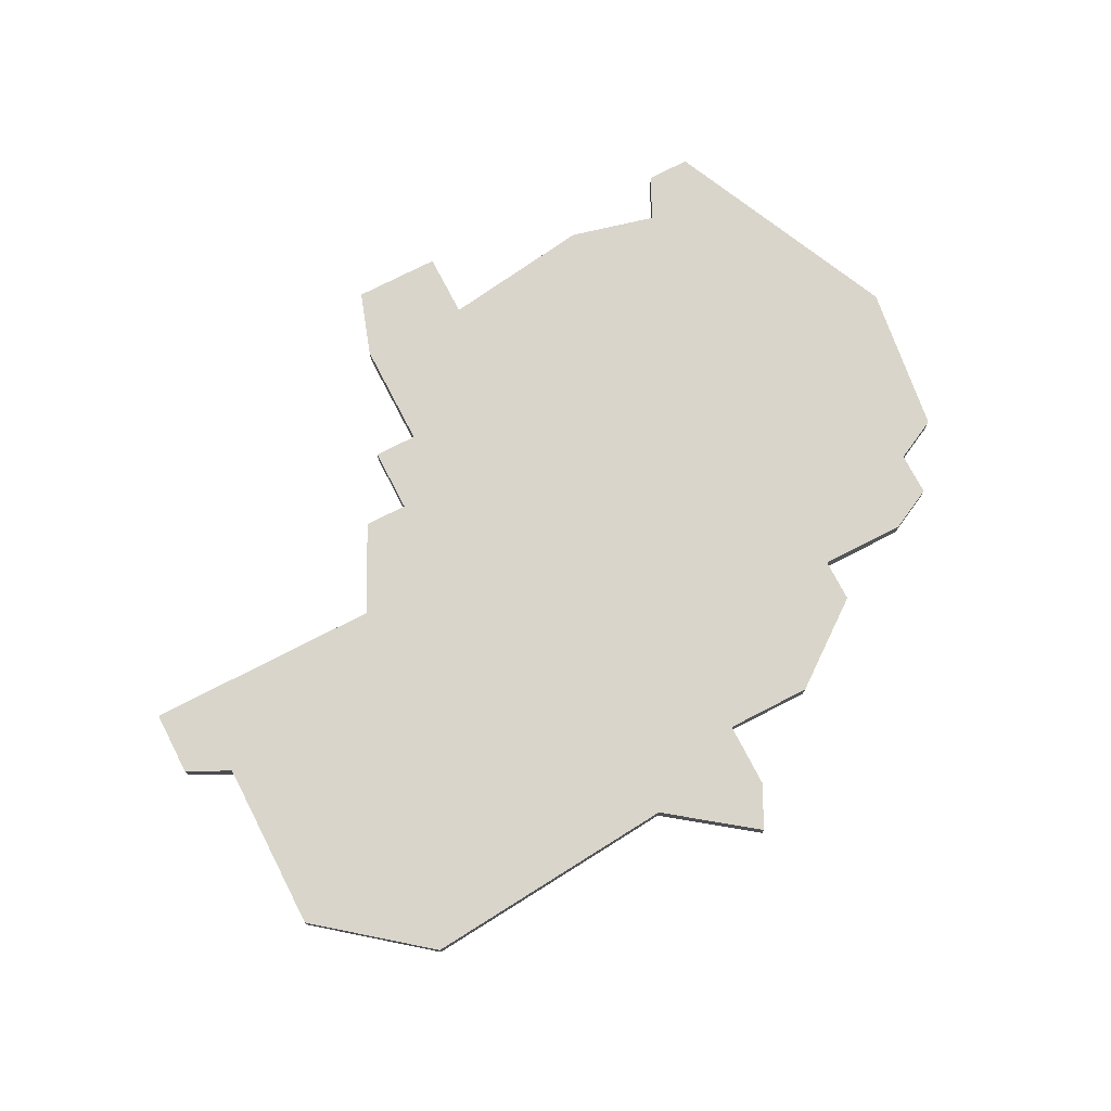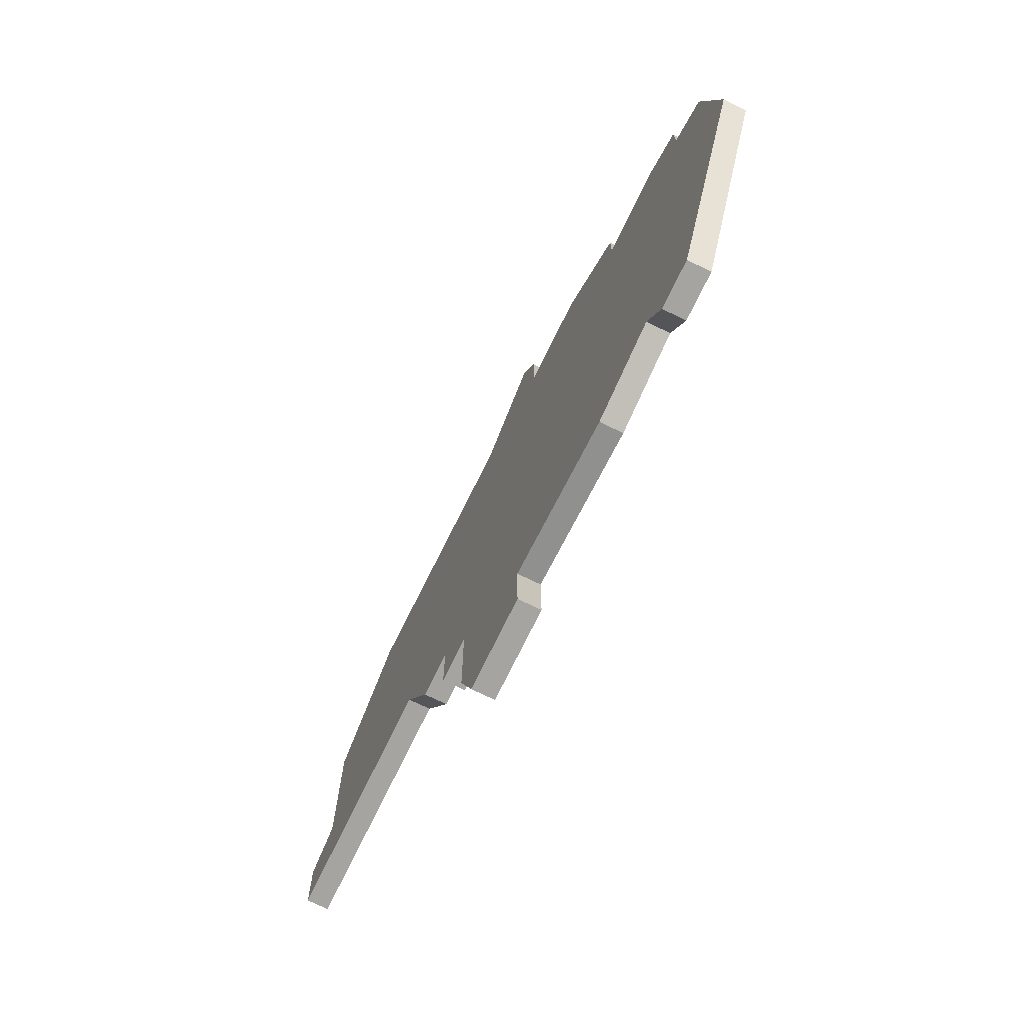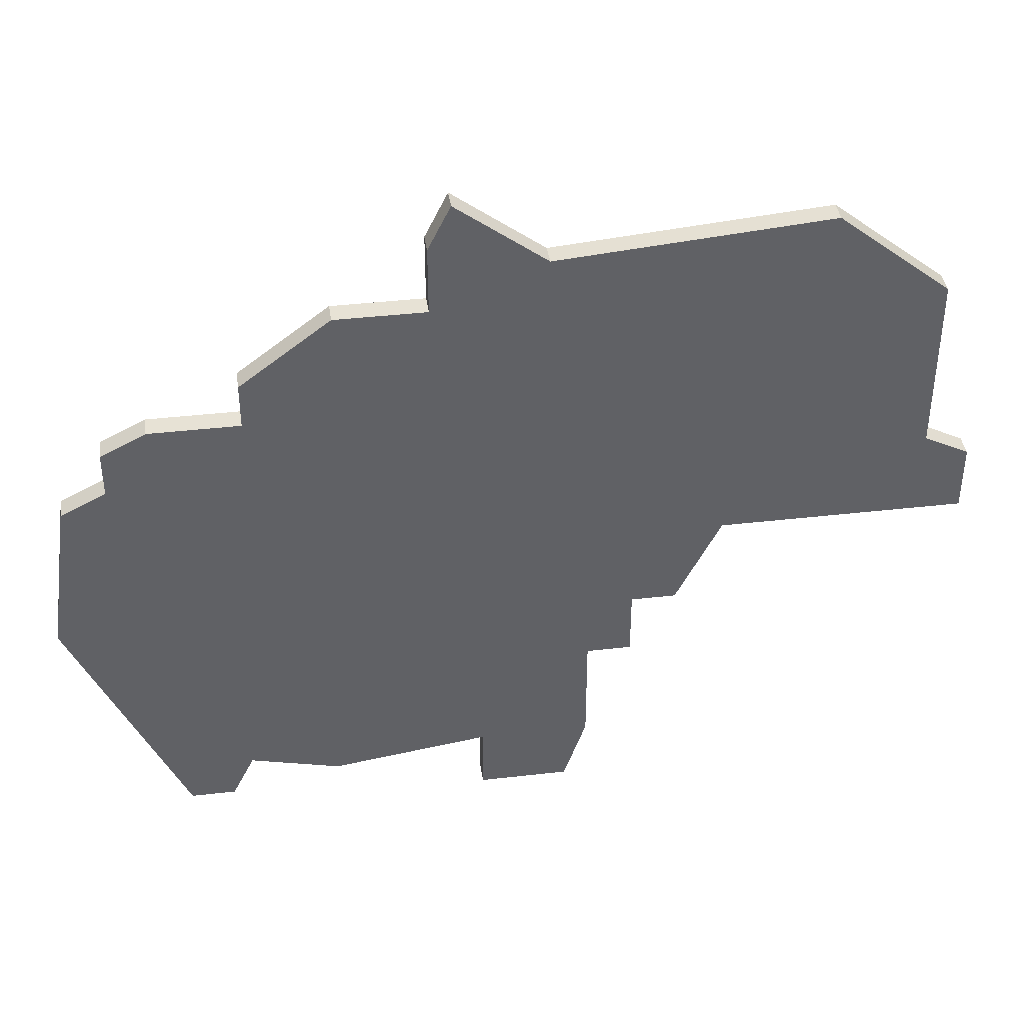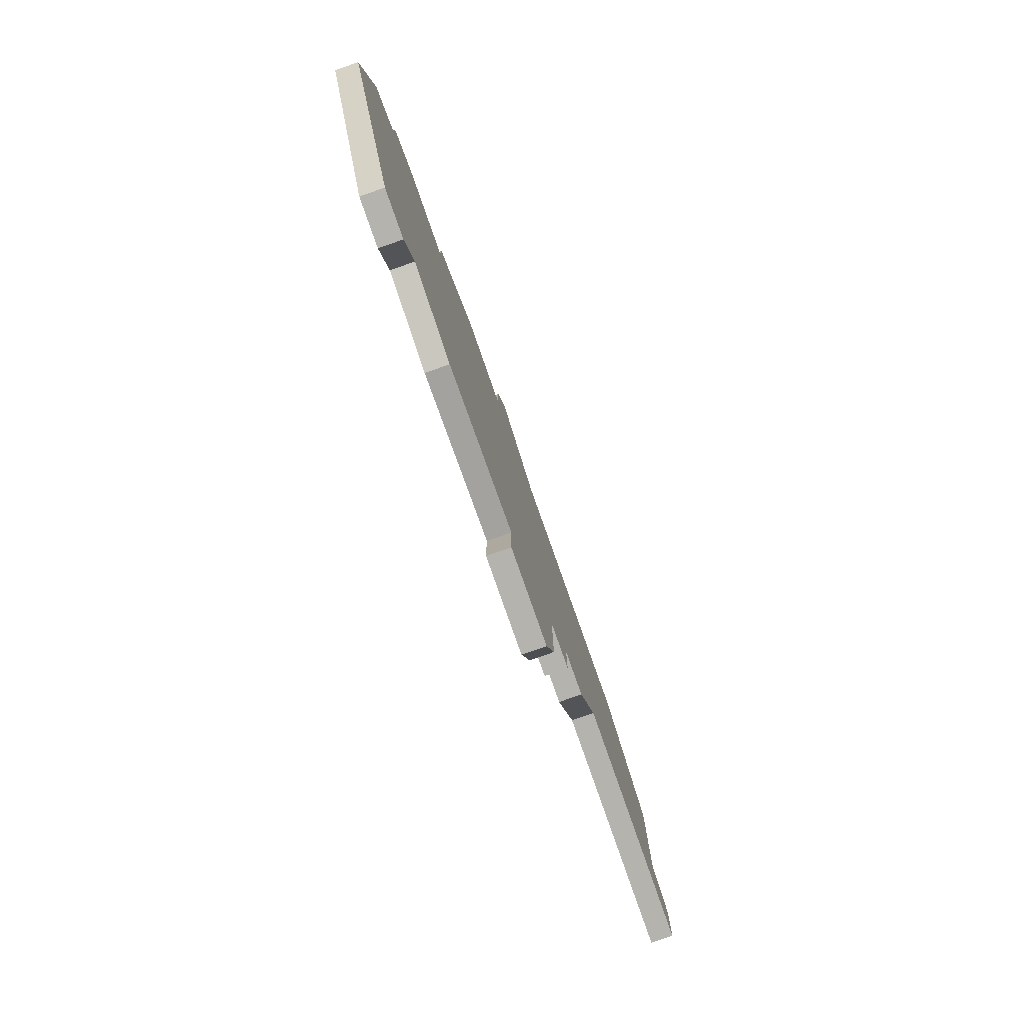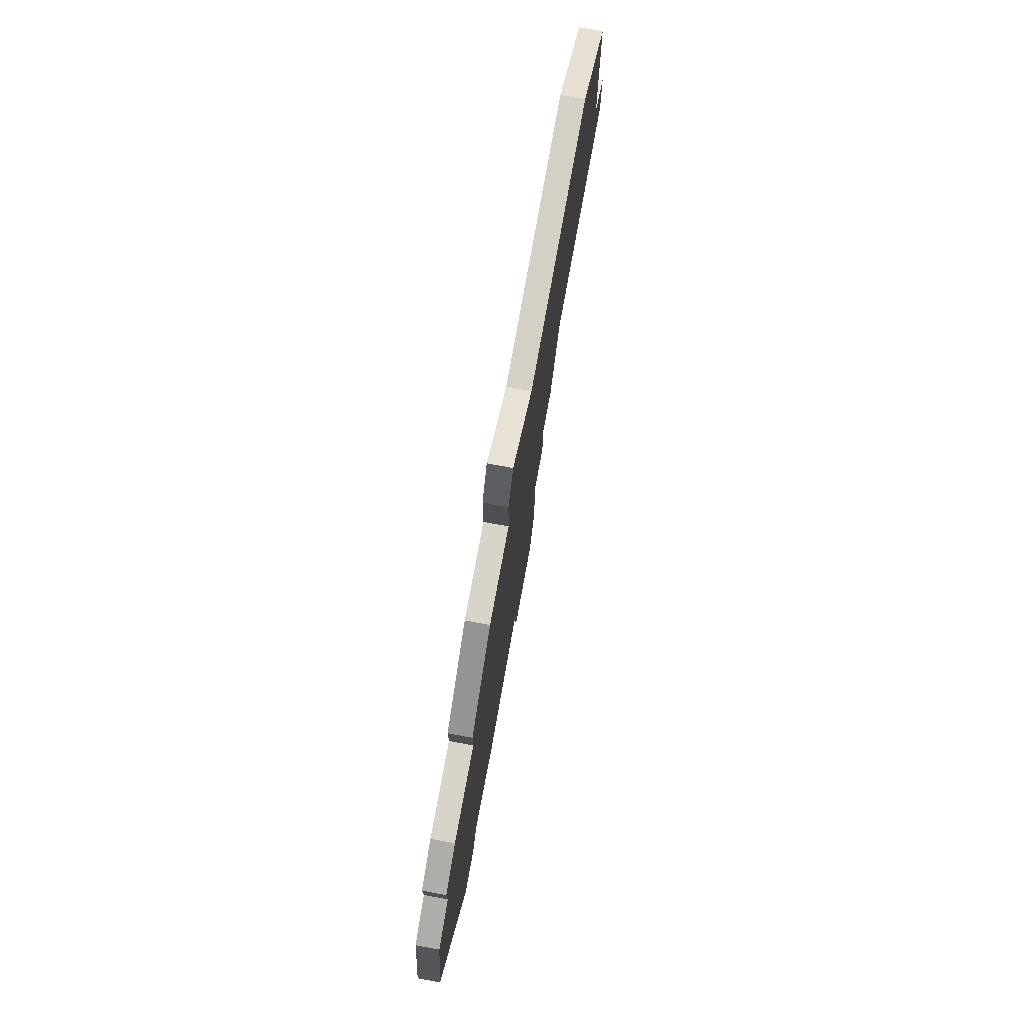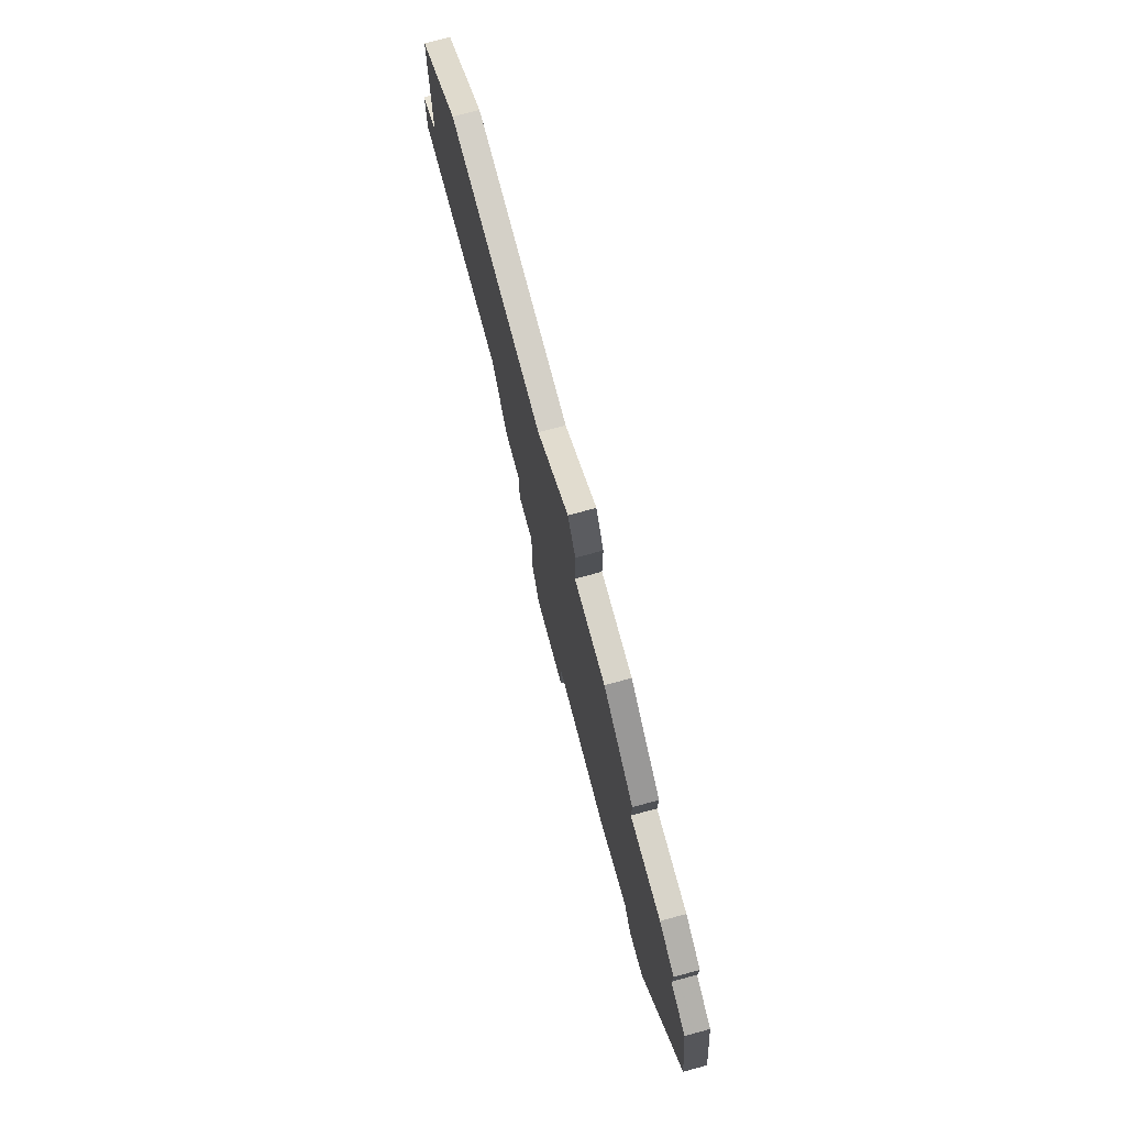
<metadata>
{"format":"obj","ext":"obj","renderer":"f3d","projection":"perspective","resolution":1024,"background":"white","views":[{"elev":74.4,"azim":152.7,"up":"+Z"},{"elev":-73.3,"azim":-115.9,"up":"+Y"},{"elev":40.1,"azim":-8.1,"up":"+Y"},{"elev":-80.0,"azim":-70.7,"up":"+Y"},{"elev":75.6,"azim":-79.7,"up":"+Y"},{"elev":75.7,"azim":-105.0,"up":"+Y"}]}
</metadata>
<code>
v 3278 -469 0
v 3278 -469 1
v 3286 -491 0
v 3286 -491 1
v 3286 -494 0
v 3286 -494 1
v 3261 -483 0
v 3261 -483 1
v 3294 -471 0
v 3294 -471 1
v 3269 -479 0
v 3269 -479 1
v 3269 -477 0
v 3269 -477 1
v 3277 -471 0
v 3277 -471 1
v 3277 -474 0
v 3277 -474 1
v 3260 -490 0
v 3260 -490 1
v 3268 -499 0
v 3268 -499 1
v 3301 -484 0
v 3301 -484 1
v 3301 -487 0
v 3301 -487 1
v 3284 -499 0
v 3284 -499 1
v 3284 -494 0
v 3284 -494 1
v 3267 -501 0
v 3267 -501 1
v 3283 -502 0
v 3283 -502 1
v 3299 -483 0
v 3299 -483 1
v 3299 -475 0
v 3299 -475 1
v 3282 -472 0
v 3282 -472 1
v 3290 -487 0
v 3290 -487 1
v 3265 -479 0
v 3265 -479 1
v 3265 -501 0
v 3265 -501 1
v 3273 -474 0
v 3273 -474 1
v 3272 -500 0
v 3272 -500 1
v 3288 -491 0
v 3288 -491 1
v 3263 -480 0
v 3263 -480 1
v 3263 -482 0
v 3263 -482 1
v 3279 -499 0
v 3279 -499 1
v 3279 -502 0
v 3279 -502 1
f 7 55 19
f 21 19 55
f 21 31 45
f 11 21 55
f 19 21 45
f 49 21 11
f 43 55 53
f 47 11 13
f 43 11 55
f 11 47 17
f 15 1 39
f 17 15 39
f 3 11 17
f 49 11 57
f 57 33 59
f 27 33 57
f 57 29 27
f 29 3 5
f 29 11 3
f 17 41 3
f 41 17 39
f 41 39 9
f 9 37 41
f 51 3 41
f 35 23 25
f 41 37 35
f 41 35 25
f 57 11 29
f 20 56 8
f 56 20 22
f 46 32 22
f 56 22 12
f 46 22 20
f 12 22 50
f 54 56 44
f 14 12 48
f 56 12 44
f 18 48 12
f 40 2 16
f 40 16 18
f 18 12 4
f 58 12 50
f 60 34 58
f 58 34 28
f 28 30 58
f 6 4 30
f 4 12 30
f 4 42 18
f 40 18 42
f 10 40 42
f 42 38 10
f 42 4 52
f 26 24 36
f 36 38 42
f 26 36 42
f 30 12 58
f 16 2 15
f 15 2 1
f 18 16 17
f 17 16 15
f 48 18 47
f 47 18 17
f 14 48 13
f 13 48 47
f 12 14 11
f 11 14 13
f 44 12 43
f 43 12 11
f 54 44 53
f 53 44 43
f 56 54 55
f 55 54 53
f 8 56 7
f 7 56 55
f 20 8 19
f 19 8 7
f 46 20 45
f 45 20 19
f 32 46 31
f 31 46 45
f 22 32 21
f 21 32 31
f 50 22 49
f 49 22 21
f 58 50 57
f 57 50 49
f 60 58 59
f 59 58 57
f 34 60 33
f 33 60 59
f 28 34 27
f 27 34 33
f 30 28 29
f 29 28 27
f 6 30 5
f 5 30 29
f 4 6 3
f 3 6 5
f 52 4 51
f 51 4 3
f 42 52 41
f 41 52 51
f 26 42 25
f 25 42 41
f 24 26 23
f 23 26 25
f 36 24 35
f 35 24 23
f 38 36 37
f 37 36 35
f 10 38 9
f 9 38 37
f 2 40 1
f 1 40 39
f 40 10 39
f 39 10 9

</code>
